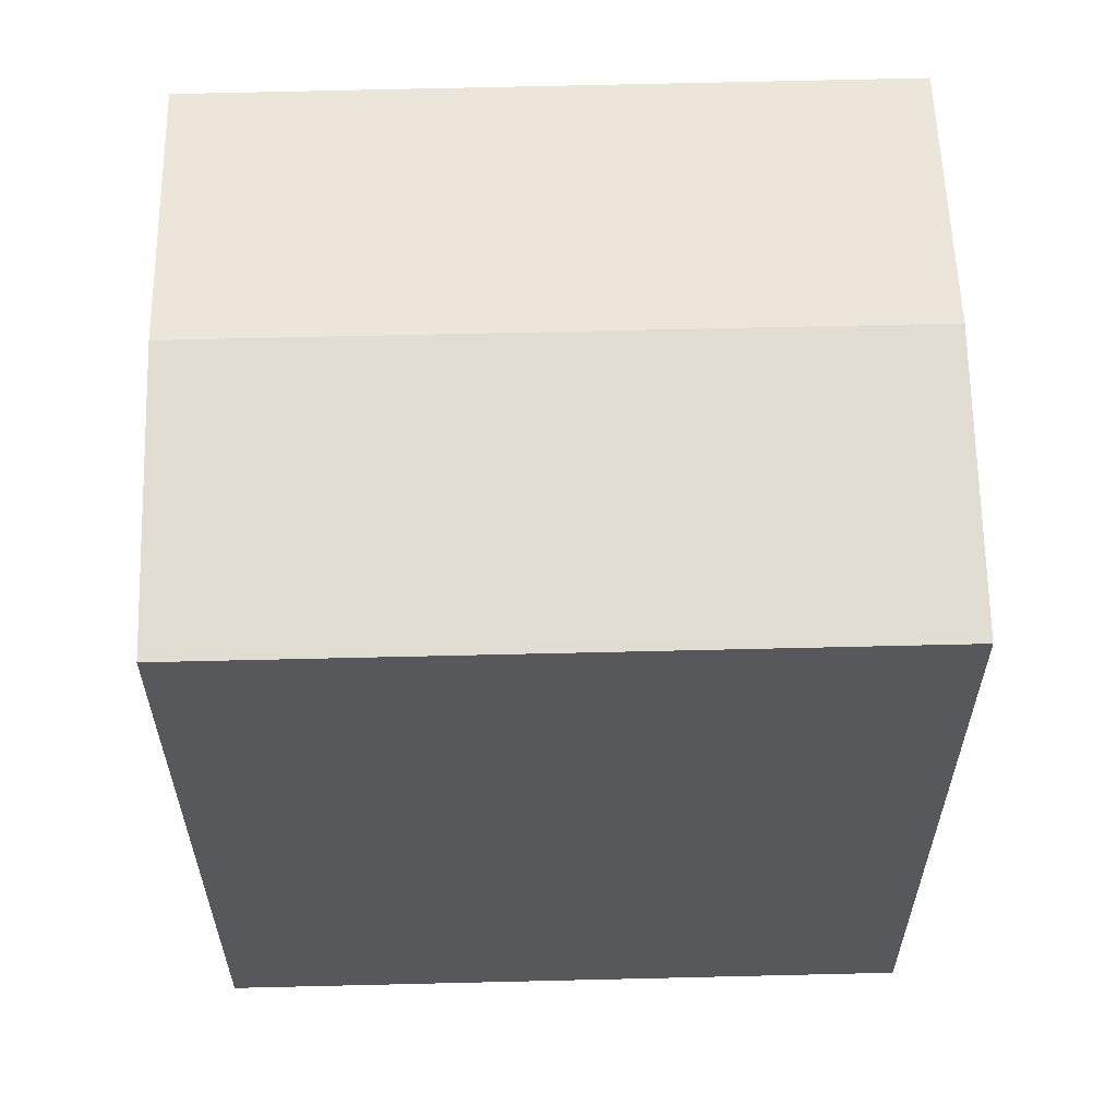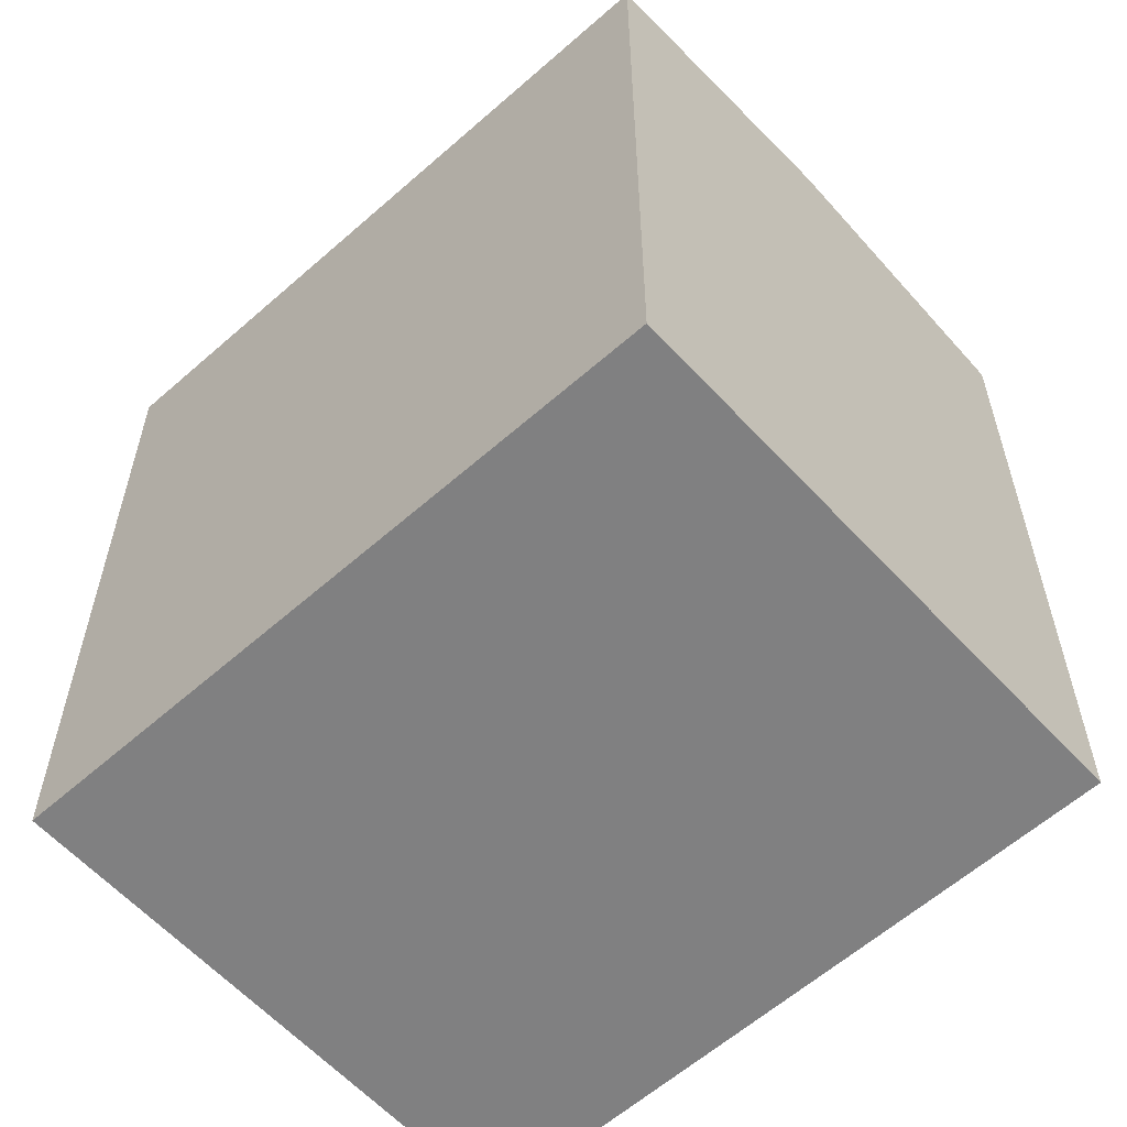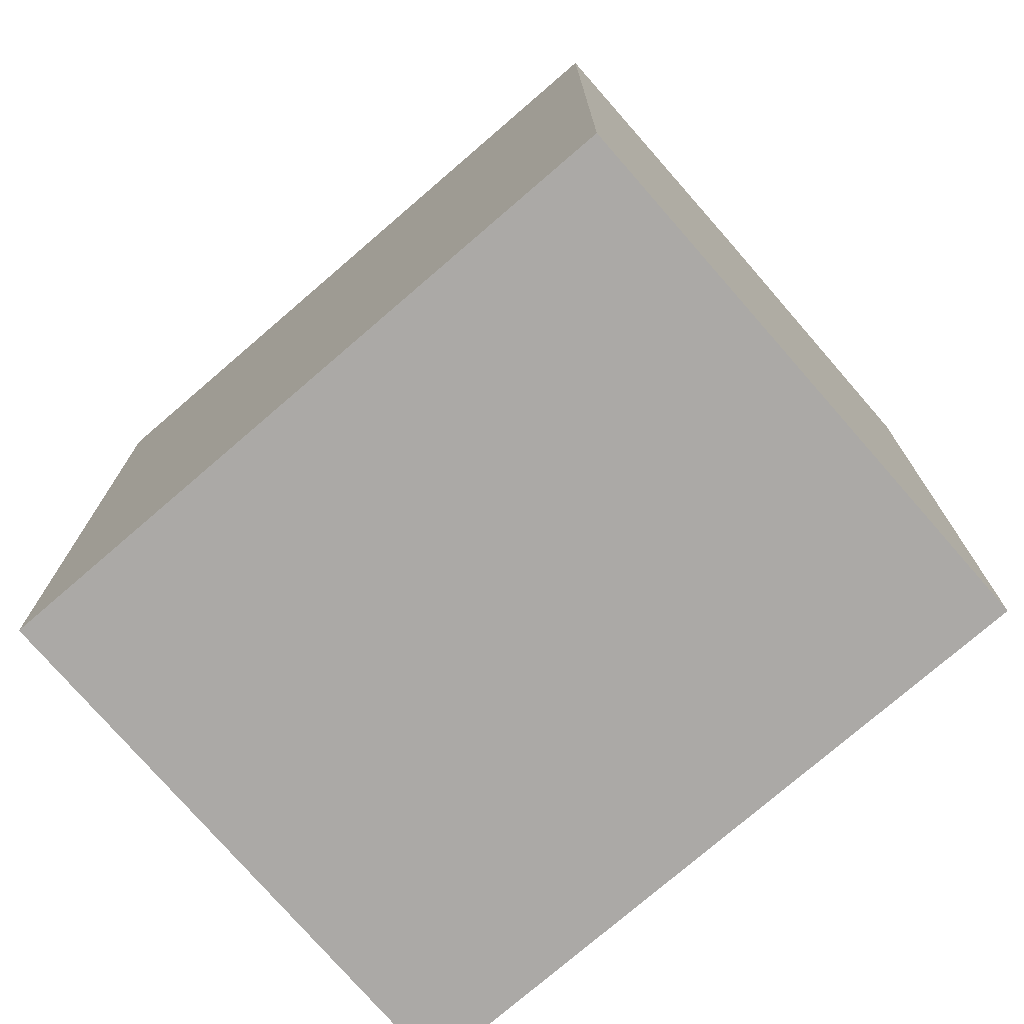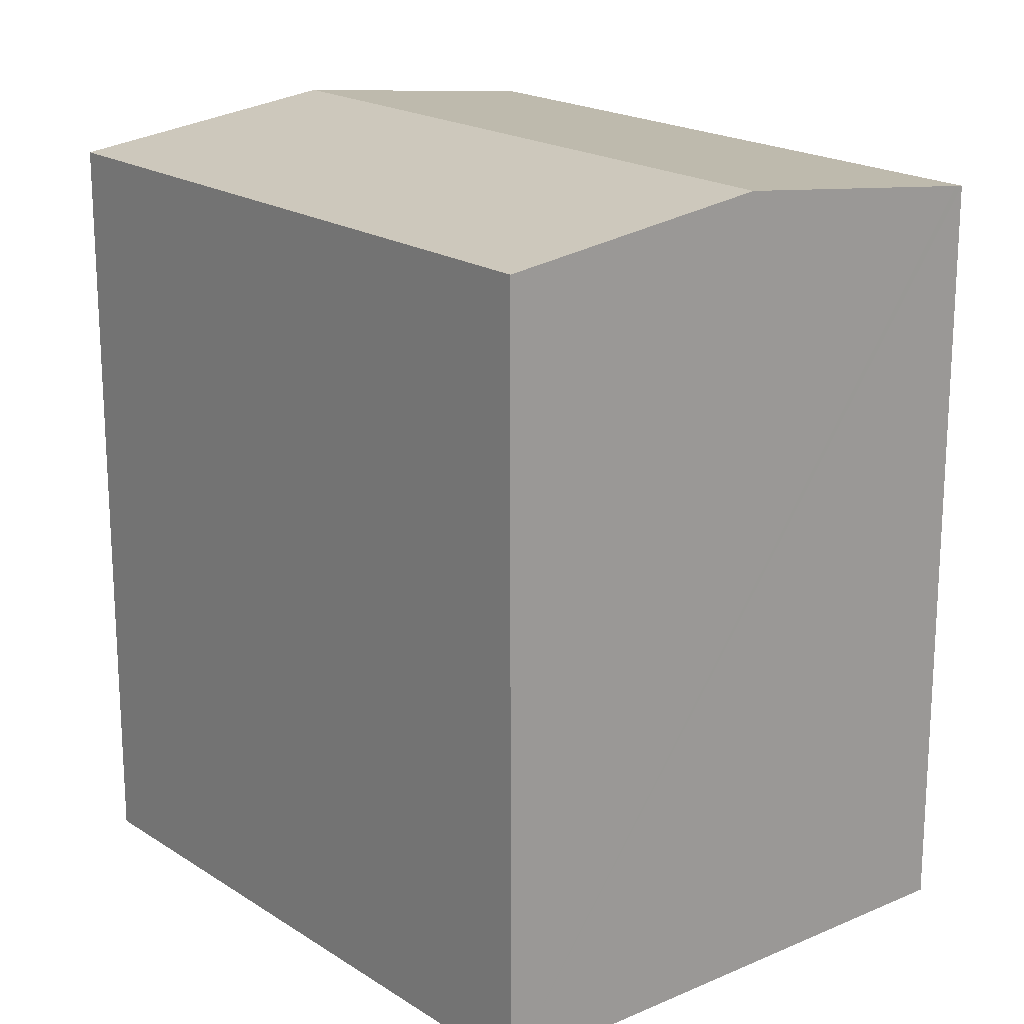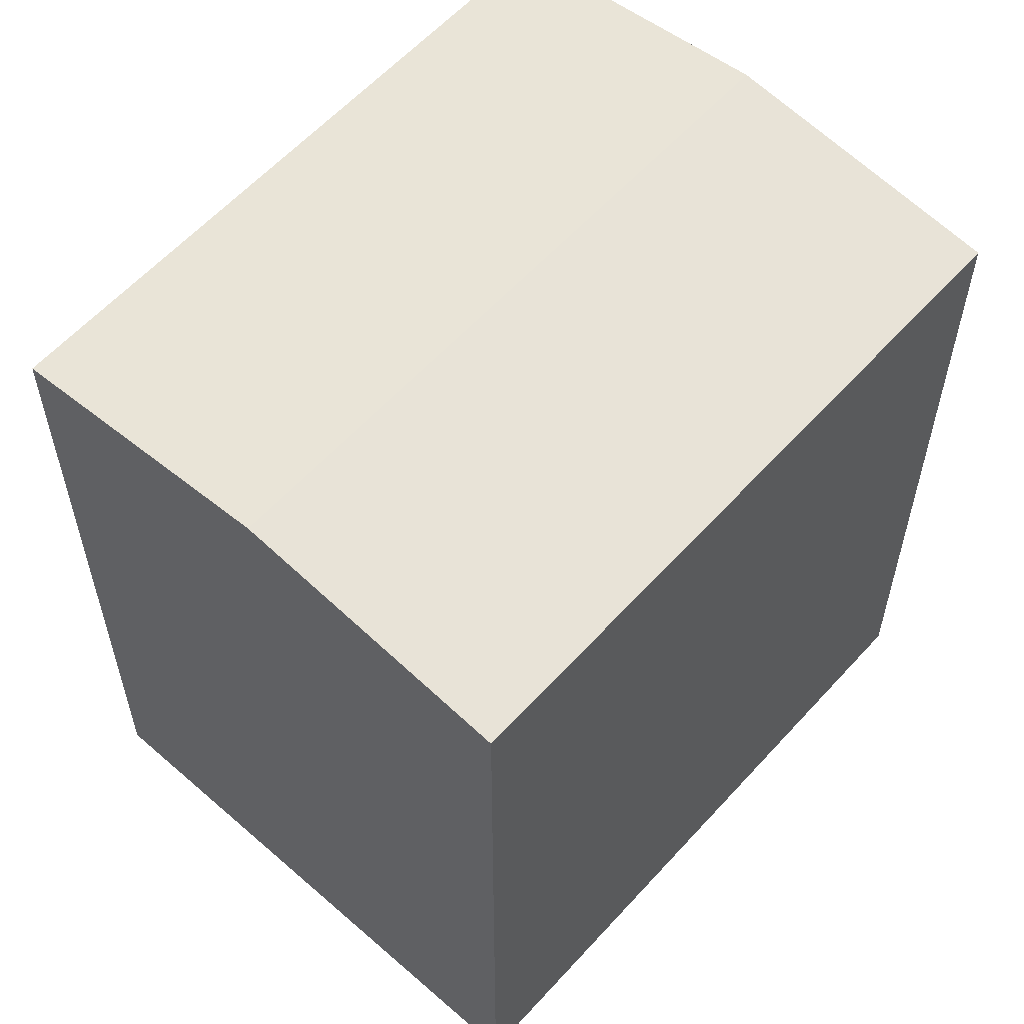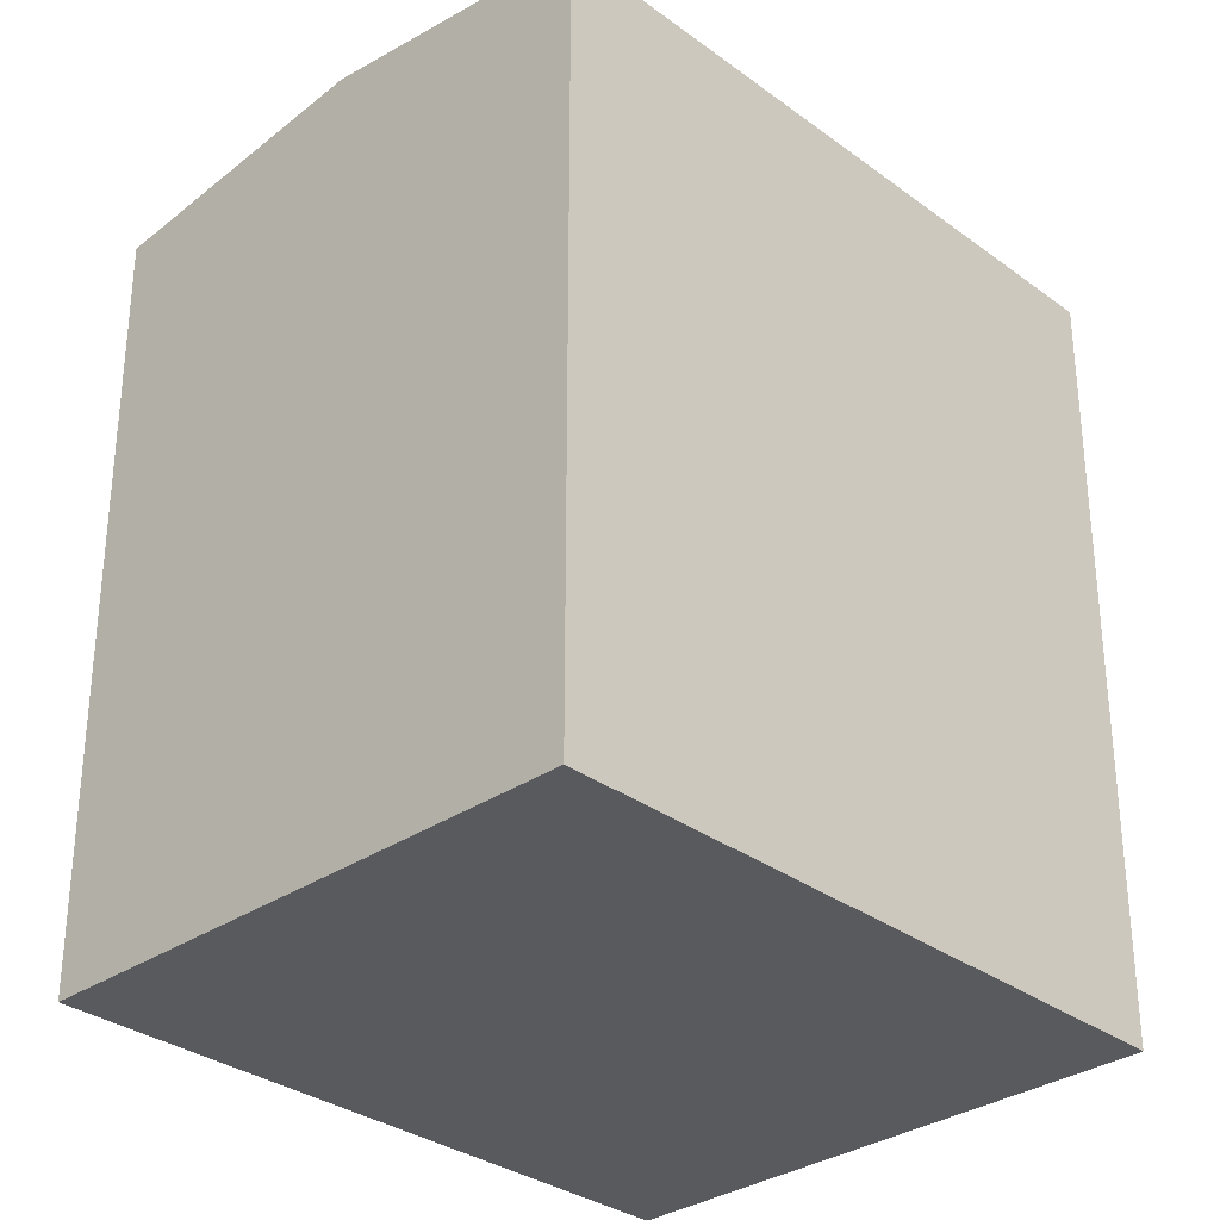
<metadata>
{"format":"obj","ext":"obj","renderer":"f3d","projection":"perspective","resolution":1024,"background":"white","views":[{"elev":61.6,"azim":-161.0,"up":"+Y"},{"elev":-60.0,"azim":62.6,"up":"+Y"},{"elev":-75.6,"azim":61.3,"up":"+Y"},{"elev":19.2,"azim":70.9,"up":"+Y"},{"elev":59.1,"azim":152.2,"up":"+Y"},{"elev":-31.7,"azim":-25.6,"up":"+Y"}]}
</metadata>
<code>
v  1.854 14.88 4.963
v  15.63 14.26 5.471
v  13.81 14.88 0.514
v  3.711 14.26 9.934
v  0 14.26 8.73e-16
v  12.04 14.28 -4.309
v  11.98 14.26 -4.458
v  0.06 14.28 0.16
v  11.98 2.73e-16 -4.458
v  0 0 0
v  1.854 -3.039e-16 4.963
v  3.711 -6.083e-16 9.934
v  0.06 -9.797e-18 0.16
v  15.63 -3.35e-16 5.471
v  13.81 -3.147e-17 0.514
v  12.04 2.638e-16 -4.309
g defaultobject
f 1 2 3
f 2 1 4
f 5 6 7
f 6 5 3
f 3 5 8
f 3 8 1
f 9 5 7
f 5 9 10
f 10 8 5
f 8 10 1
f 1 10 4
f 4 10 11
f 4 11 12
f 11 10 13
f 4 14 2
f 14 4 12
f 14 3 2
f 3 14 6
f 6 14 7
f 7 14 9
f 9 14 15
f 9 15 16
f 11 14 12
f 14 11 13
f 14 13 10
f 14 10 9
f 14 9 15
f 15 9 16

</code>
